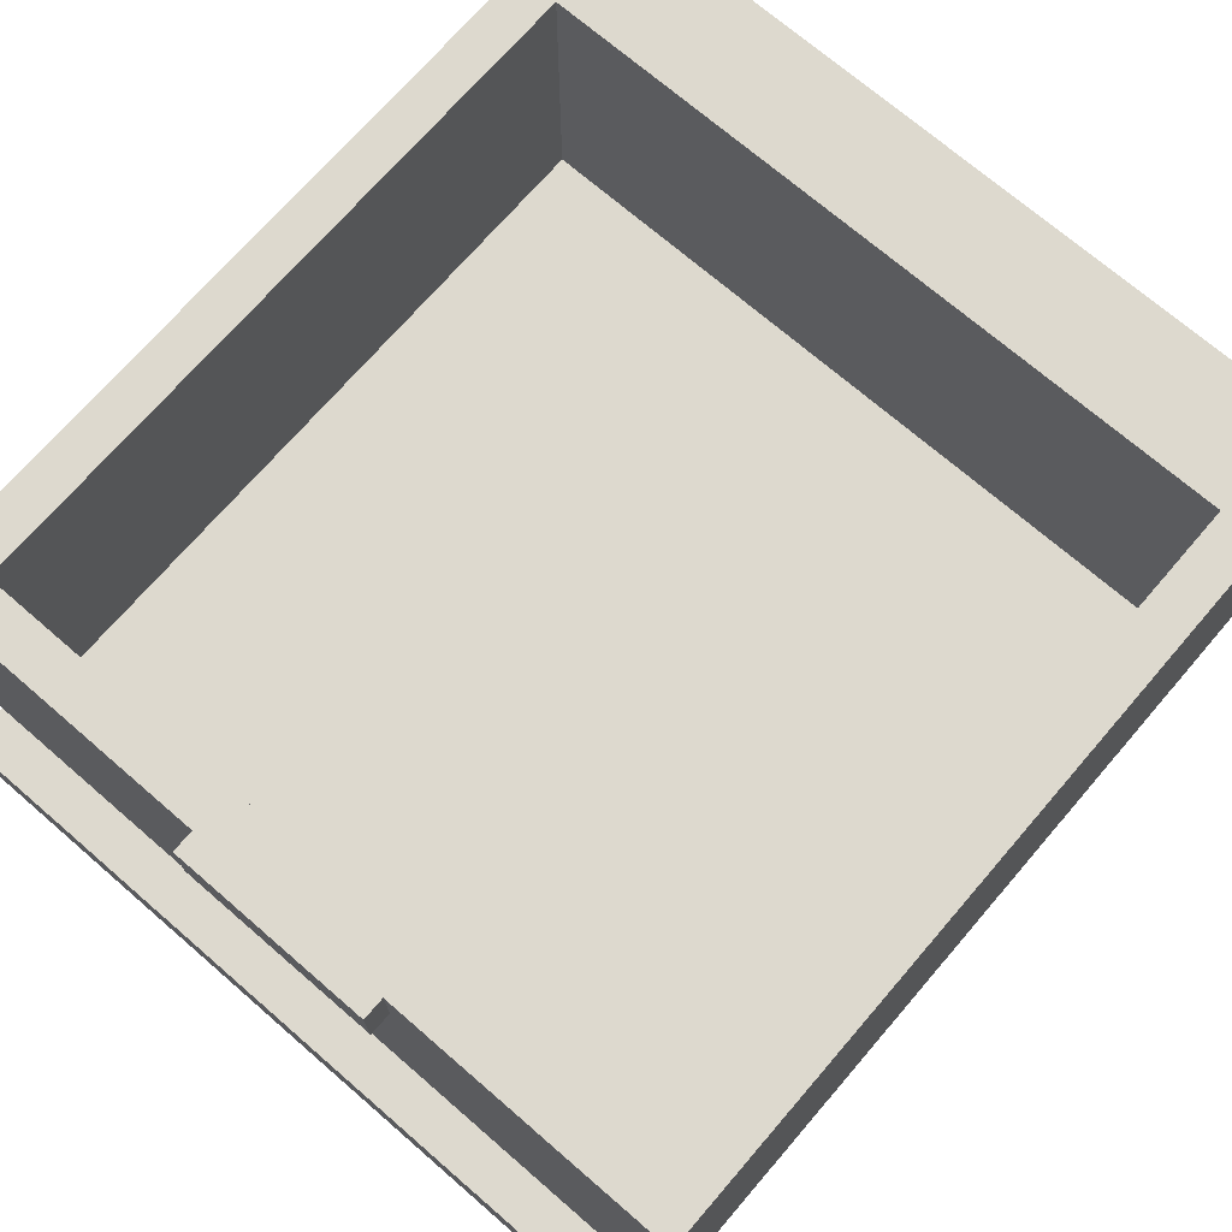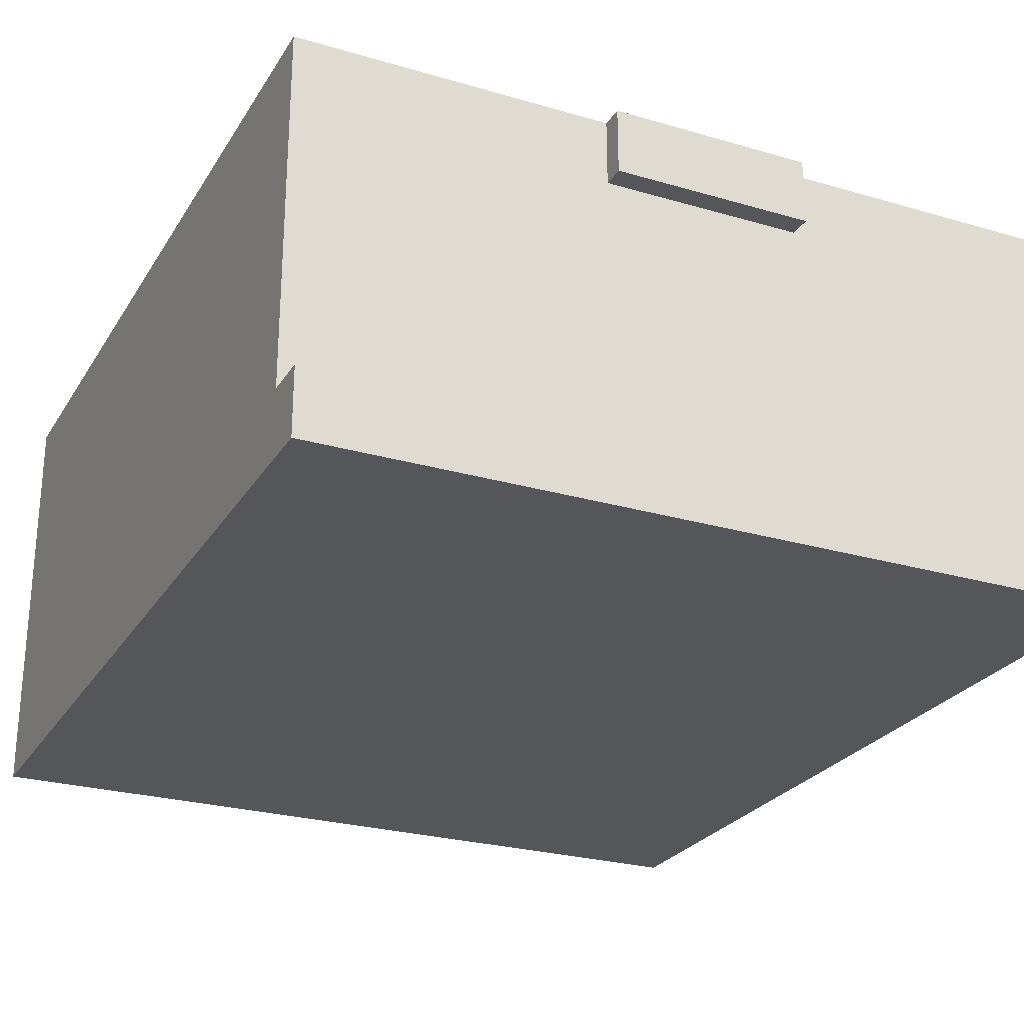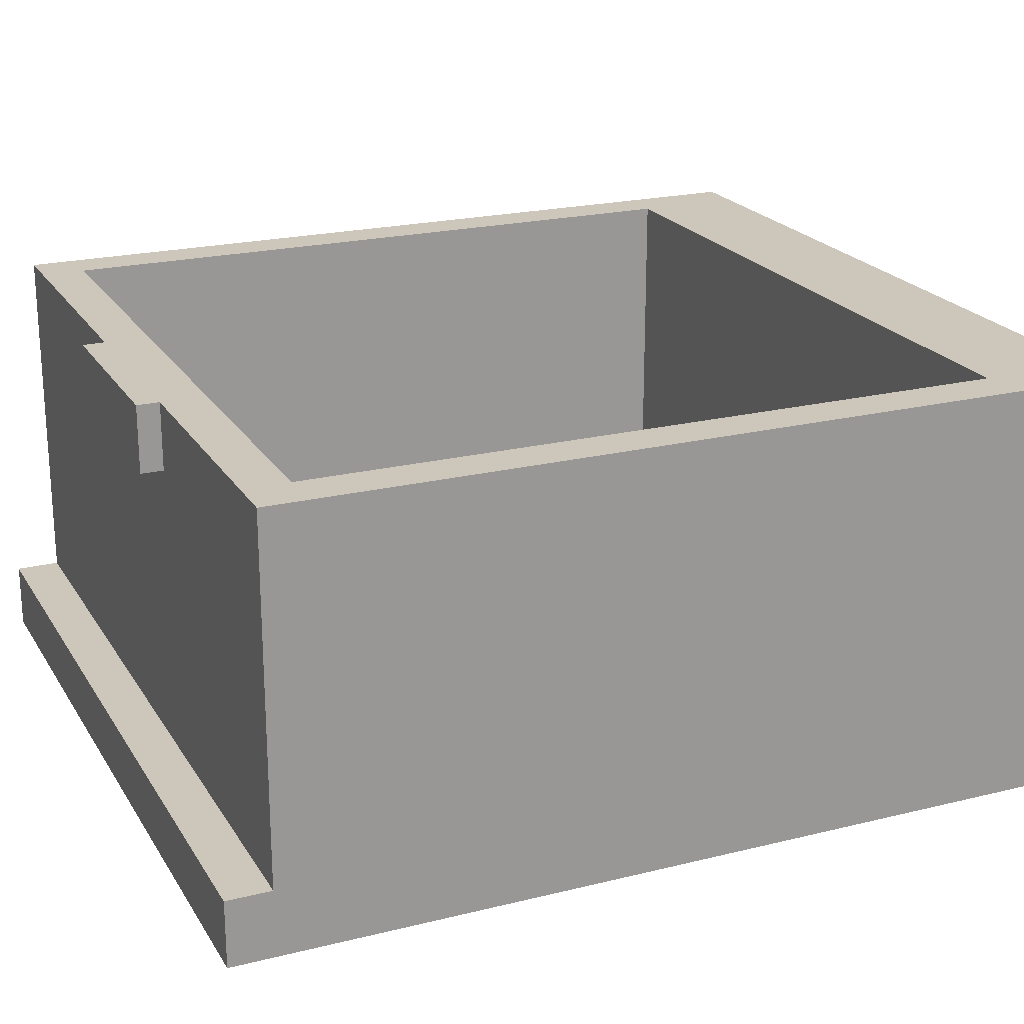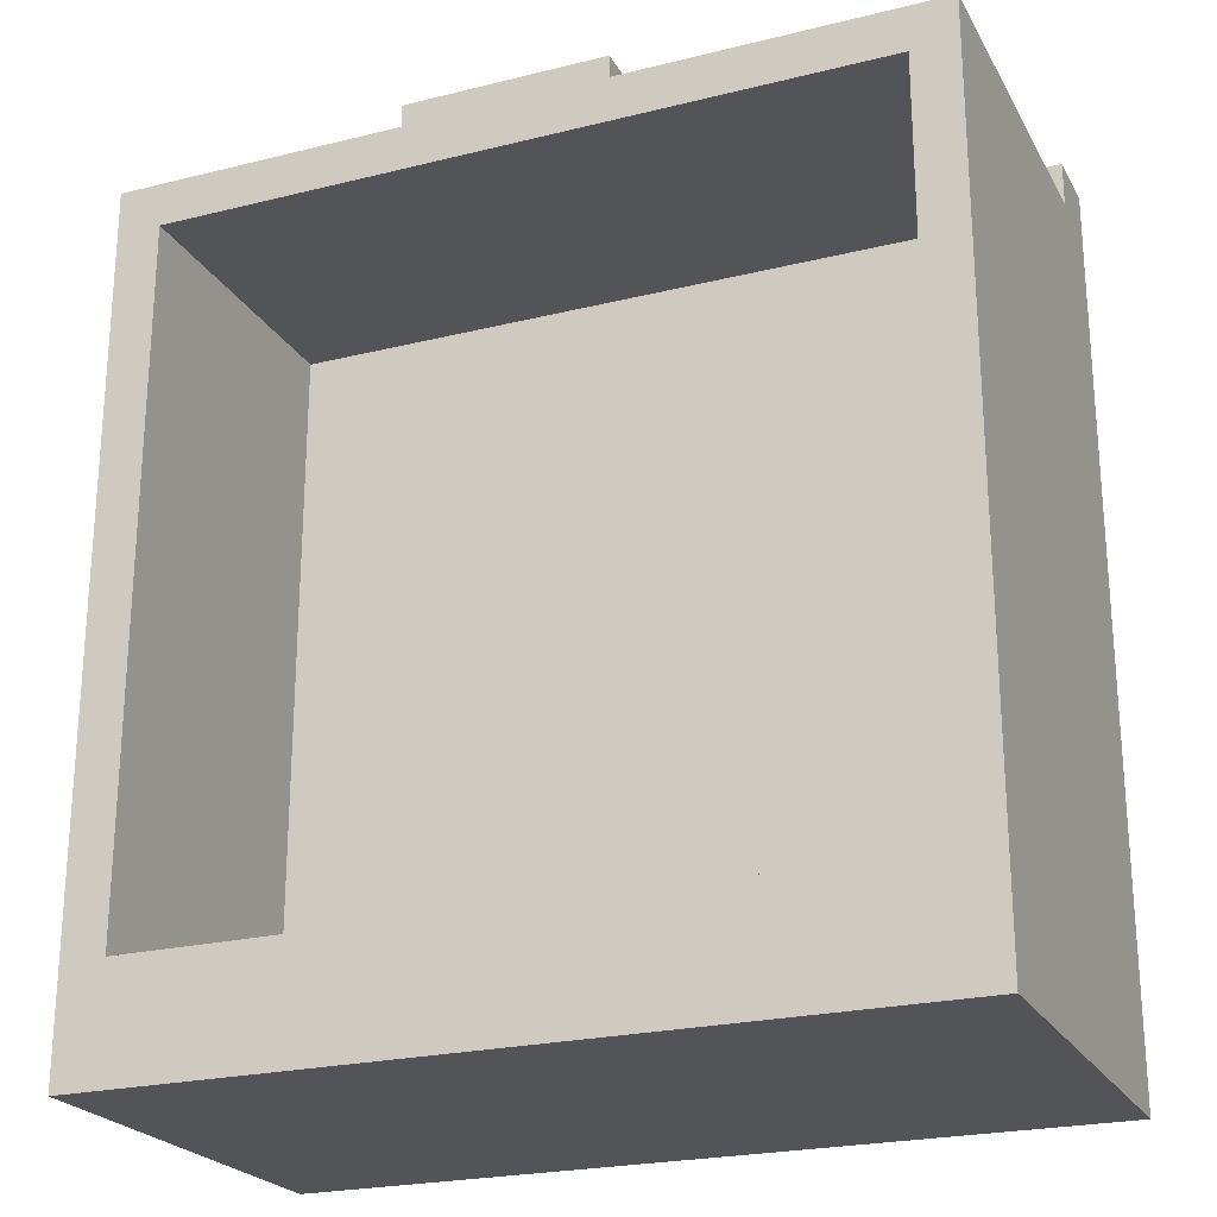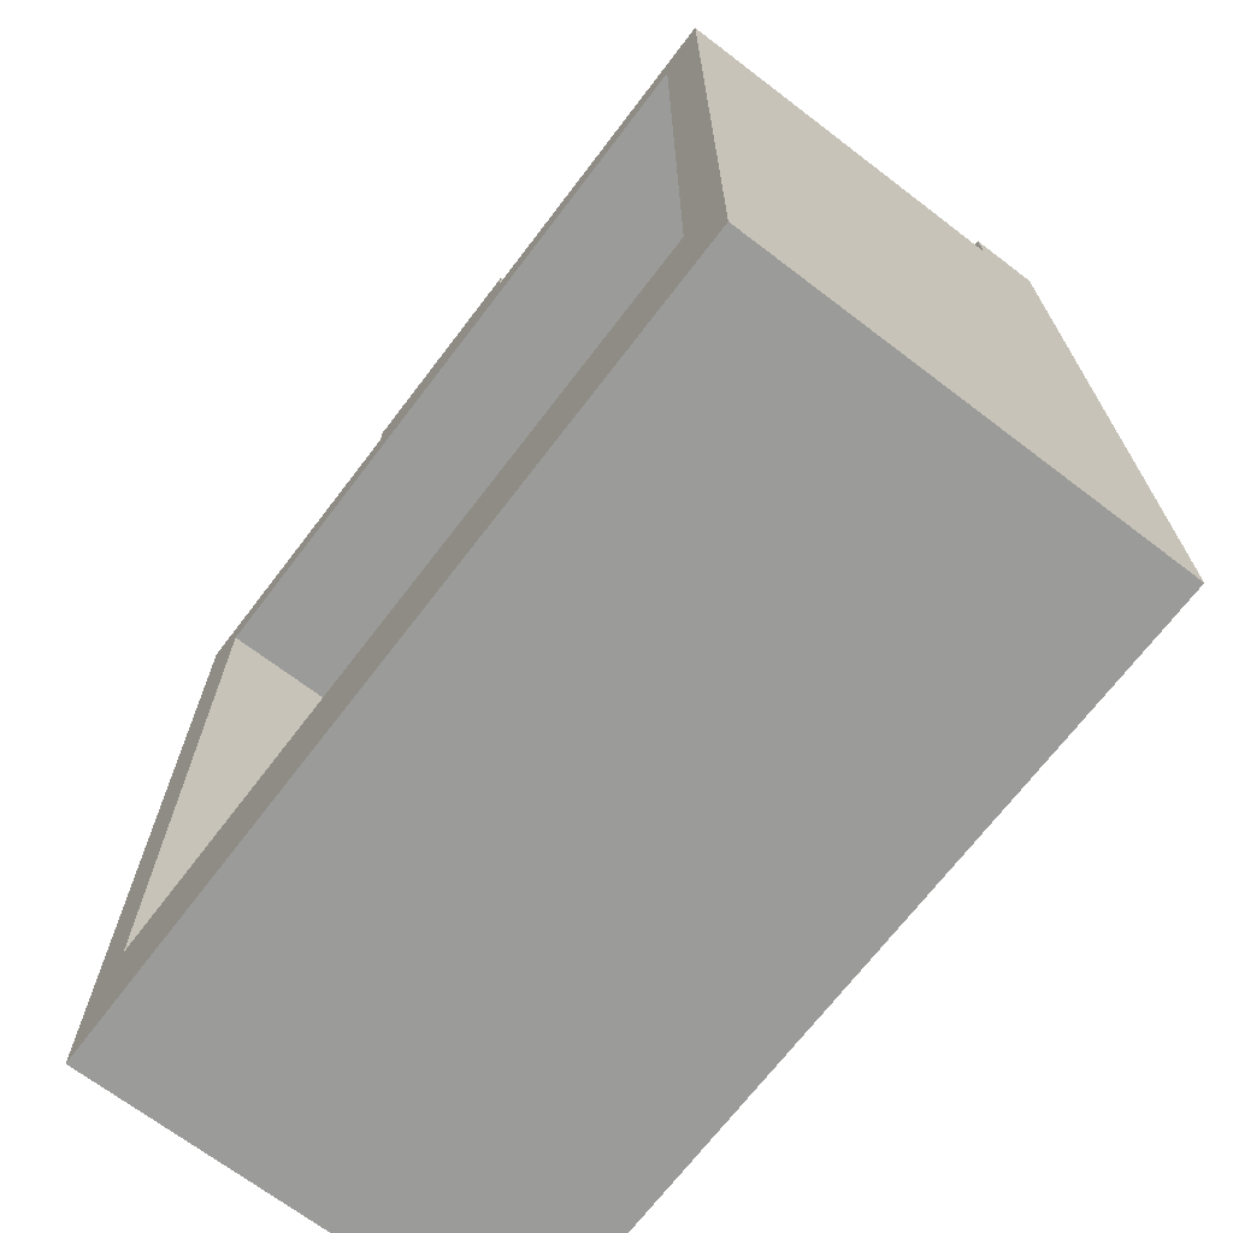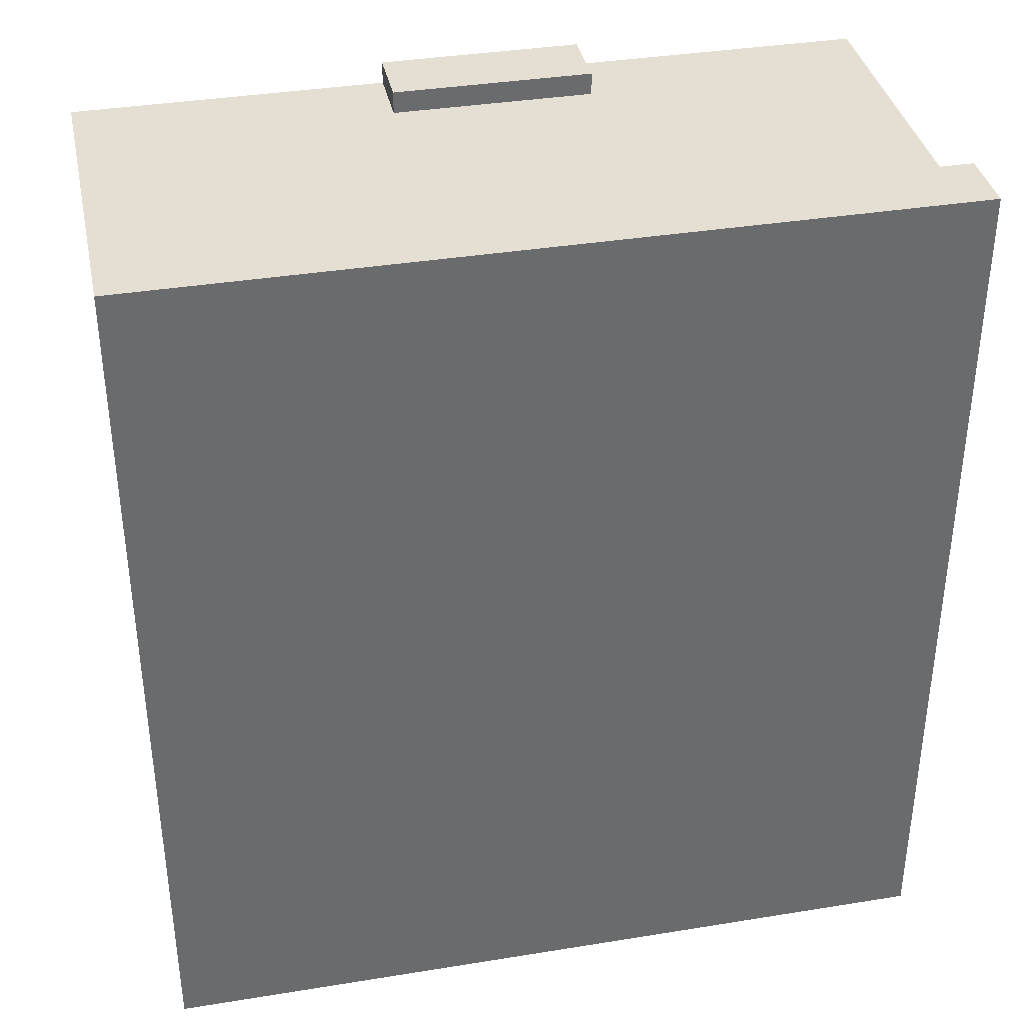
<metadata>
{"format":"obj","ext":"obj","renderer":"f3d","projection":"perspective","resolution":1024,"background":"white","views":[{"elev":71.8,"azim":40.8,"up":"+Y"},{"elev":-25.8,"azim":-25.0,"up":"+Y"},{"elev":21.5,"azim":66.4,"up":"+Y"},{"elev":-23.3,"azim":-157.3,"up":"+Z"},{"elev":-69.6,"azim":-127.3,"up":"+Z"},{"elev":37.2,"azim":-11.8,"up":"+Z"}]}
</metadata>
<code>
o
v -1.8 0 2
v -1.8 0 -2
v -1.8 0.1 1.8
v -1.8 0.1 -1.7
v -1.8 0.2 1.8
v -1.8 0.2 -1.7
v -1.8 0.3 2
v -1.8 0.3 1.8
v -1.8 1.7 1.8
v -1.8 1.7 -1.7
v -1.8 1.9 1.8
v -1.8 1.9 -1.7
v -1.8 1.9 -2
v -0.4 1.6 1.9
v -0.4 1.6 1.8
v -0.4 1.7 1.8
v -0.4 1.9 1.9
v -0.4 1.9 1.8
v 1.6 0.6 1.6
v 1.6 0.6 -1.5
v 1.6 1.7 1.6
v 1.6 1.7 -1.5
v 1.6 1.9 1.6
v 1.6 1.9 -1.5
v -1.6 0.6 1.6
v -1.6 0.6 -1.5
v -1.6 1.7 1.6
v -1.6 1.7 -1.5
v -1.6 1.9 1.6
v -1.6 1.9 -1.5
v 0.5 1.6 1.9
v 0.5 1.6 1.8
v 0.5 1.7 1.8
v 0.5 1.9 1.9
v 0.5 1.9 1.8
v 1.8 0 2
v 1.8 0 -2
v 1.8 0.1 1.8
v 1.8 0.1 -1.7
v 1.8 0.2 1.8
v 1.8 0.2 -1.7
v 1.8 0.3 2
v 1.8 0.3 1.8
v 1.8 1.7 1.8
v 1.8 1.7 -1.7
v 1.8 1.9 1.8
v 1.8 1.9 -1.7
v 1.8 1.9 -2
v -1.8 0 2
v -1.8 0.3 2
v 1.8 0 2
v 1.8 0.3 2
v -0.4 1.6 1.9
v -0.4 1.9 1.9
v 0.5 1.6 1.9
v 0.5 1.9 1.9
v -1.8 0.3 1.8
v -1.8 1.7 1.8
v -1.8 1.9 1.8
v -0.4 1.6 1.8
v -0.4 1.7 1.8
v -0.4 1.9 1.8
v 0.5 1.6 1.8
v 0.5 1.7 1.8
v 0.5 1.9 1.8
v 1.8 0.3 1.8
v 1.8 1.7 1.8
v 1.8 1.9 1.8
v -1.6 0.6 -1.5
v -1.6 1.7 -1.5
v -1.6 1.9 -1.5
v 1.6 0.6 -1.5
v 1.6 1.7 -1.5
v 1.6 1.9 -1.5
v -1.6 0.6 1.6
v -1.6 1.7 1.6
v -1.6 1.9 1.6
v -0.2 1.7 1.6
v -0.2 1.8 1.6
v 0.4 1.7 1.6
v 0.4 1.8 1.6
v 1.6 0.6 1.6
v 1.6 1.7 1.6
v 1.6 1.9 1.6
v -1.8 0 -2
v -1.8 1.9 -2
v -1.6 0.3 -2
v -1.6 1.9 -2
v -1.3 0.3 -2
v -1.3 1.9 -2
v -1.1 0.3 -2
v -1.1 1.9 -2
v -0.6 0.3 -2
v -0.6 1.9 -2
v -0.4 0.3 -2
v -0.4 1.9 -2
v -0.1 0.3 -2
v -0.1 1.9 -2
v 0.1 0.3 -2
v 0.1 1.9 -2
v 0.4 0.3 -2
v 0.4 1.9 -2
v 0.6 0.3 -2
v 0.6 1.9 -2
v 1.1 0.3 -2
v 1.1 1.9 -2
v 1.3 0.3 -2
v 1.3 1.9 -2
v 1.6 0.3 -2
v 1.6 1.9 -2
v 1.8 0 -2
v 1.8 1.9 -2
v -1.8 0 2
v 1.8 0 2
v -1.8 0 -2
v 1.8 0 -2
v -0.4 1.6 1.9
v 0.5 1.6 1.9
v -0.4 1.6 1.8
v 0.5 1.6 1.8
v -1.8 0.3 2
v 1.8 0.3 2
v -1.8 0.3 1.8
v 1.8 0.3 1.8
v -1.6 0.6 1.6
v 1.6 0.6 1.6
v -1.6 0.6 -1.5
v 1.6 0.6 -1.5
v -0.4 1.9 1.9
v 0.5 1.9 1.9
v -1.8 1.9 1.8
v -0.4 1.9 1.8
v 0.5 1.9 1.8
v 1.8 1.9 1.8
v -1.6 1.9 1.6
v 1.6 1.9 1.6
v -1.6 1.9 -1.5
v 1.6 1.9 -1.5
v -1.8 1.9 -1.7
v -1.6 1.9 -1.7
v -1.3 1.9 -1.7
v -1.1 1.9 -1.7
v -0.6 1.9 -1.7
v -0.4 1.9 -1.7
v -0.1 1.9 -1.7
v 0.1 1.9 -1.7
v 0.4 1.9 -1.7
v 0.6 1.9 -1.7
v 1.1 1.9 -1.7
v 1.3 1.9 -1.7
v 1.6 1.9 -1.7
v 1.8 1.9 -1.7
v -1.8 1.9 -2
v -1.6 1.9 -2
v -1.3 1.9 -2
v -1.1 1.9 -2
v -0.6 1.9 -2
v -0.4 1.9 -2
v -0.1 1.9 -2
v 0.1 1.9 -2
v 0.4 1.9 -2
v 0.6 1.9 -2
v 1.1 1.9 -2
v 1.3 1.9 -2
v 1.6 1.9 -2
v 1.8 1.9 -2
f 3 2 1
f 4 2 3
f 5 3 1
f 5 4 3
f 6 2 4
f 6 4 5
f 7 5 1
f 8 6 5
f 8 5 7
f 9 6 8
f 10 2 6
f 10 6 9
f 11 10 9
f 12 2 10
f 12 10 11
f 13 2 12
f 16 15 14
f 17 16 14
f 18 16 17
f 21 20 19
f 22 20 21
f 23 22 21
f 24 22 23
f 25 26 27
f 27 26 28
f 27 28 29
f 29 28 30
f 31 32 33
f 31 33 34
f 34 33 35
f 36 37 38
f 38 37 39
f 36 38 40
f 38 39 40
f 39 37 41
f 40 39 41
f 36 40 42
f 40 41 43
f 42 40 43
f 43 41 44
f 41 37 45
f 44 41 45
f 44 45 46
f 45 37 47
f 46 45 47
f 47 37 48
f 51 50 49
f 52 50 51
f 55 54 53
f 56 54 55
f 60 58 57
f 61 59 58
f 61 58 60
f 62 59 61
f 63 60 57
f 66 63 57
f 66 64 63
f 67 65 64
f 67 64 66
f 68 65 67
f 72 70 69
f 73 71 70
f 73 70 72
f 74 71 73
f 75 76 78
f 76 77 78
f 78 77 79
f 75 78 80
f 78 79 80
f 79 77 81
f 80 79 81
f 75 80 82
f 80 81 83
f 82 80 83
f 81 77 84
f 83 81 84
f 85 86 87
f 87 86 88
f 85 87 89
f 87 88 89
f 89 88 90
f 85 89 91
f 89 90 91
f 91 90 92
f 85 91 93
f 91 92 93
f 93 92 94
f 85 93 95
f 93 94 95
f 95 94 96
f 85 95 97
f 95 96 97
f 97 96 98
f 85 97 99
f 97 98 99
f 99 98 100
f 85 99 101
f 99 100 101
f 101 100 102
f 85 101 103
f 101 102 103
f 103 102 104
f 85 103 105
f 103 104 105
f 105 104 106
f 85 105 107
f 105 106 107
f 107 106 108
f 85 107 109
f 107 108 109
f 109 108 110
f 85 109 111
f 109 110 111
f 111 110 112
f 115 114 113
f 116 114 115
f 119 118 117
f 120 118 119
f 121 122 123
f 123 122 124
f 125 126 127
f 127 126 128
f 129 130 132
f 132 130 133
f 131 132 135
f 133 134 135
f 132 133 135
f 135 134 136
f 131 135 137
f 136 134 138
f 131 137 139
f 137 138 139
f 139 138 140
f 140 138 141
f 141 138 142
f 142 138 143
f 143 138 144
f 144 138 145
f 145 138 146
f 146 138 147
f 147 138 148
f 148 138 149
f 149 138 150
f 138 134 151
f 150 138 151
f 151 134 152
f 139 140 153
f 140 141 154
f 153 140 154
f 141 142 155
f 154 141 155
f 142 143 156
f 155 142 156
f 143 144 157
f 156 143 157
f 144 145 158
f 157 144 158
f 145 146 159
f 158 145 159
f 146 147 160
f 159 146 160
f 147 148 161
f 160 147 161
f 148 149 162
f 161 148 162
f 149 150 163
f 162 149 163
f 150 151 164
f 163 150 164
f 151 152 165
f 164 151 165
f 165 152 166

</code>
